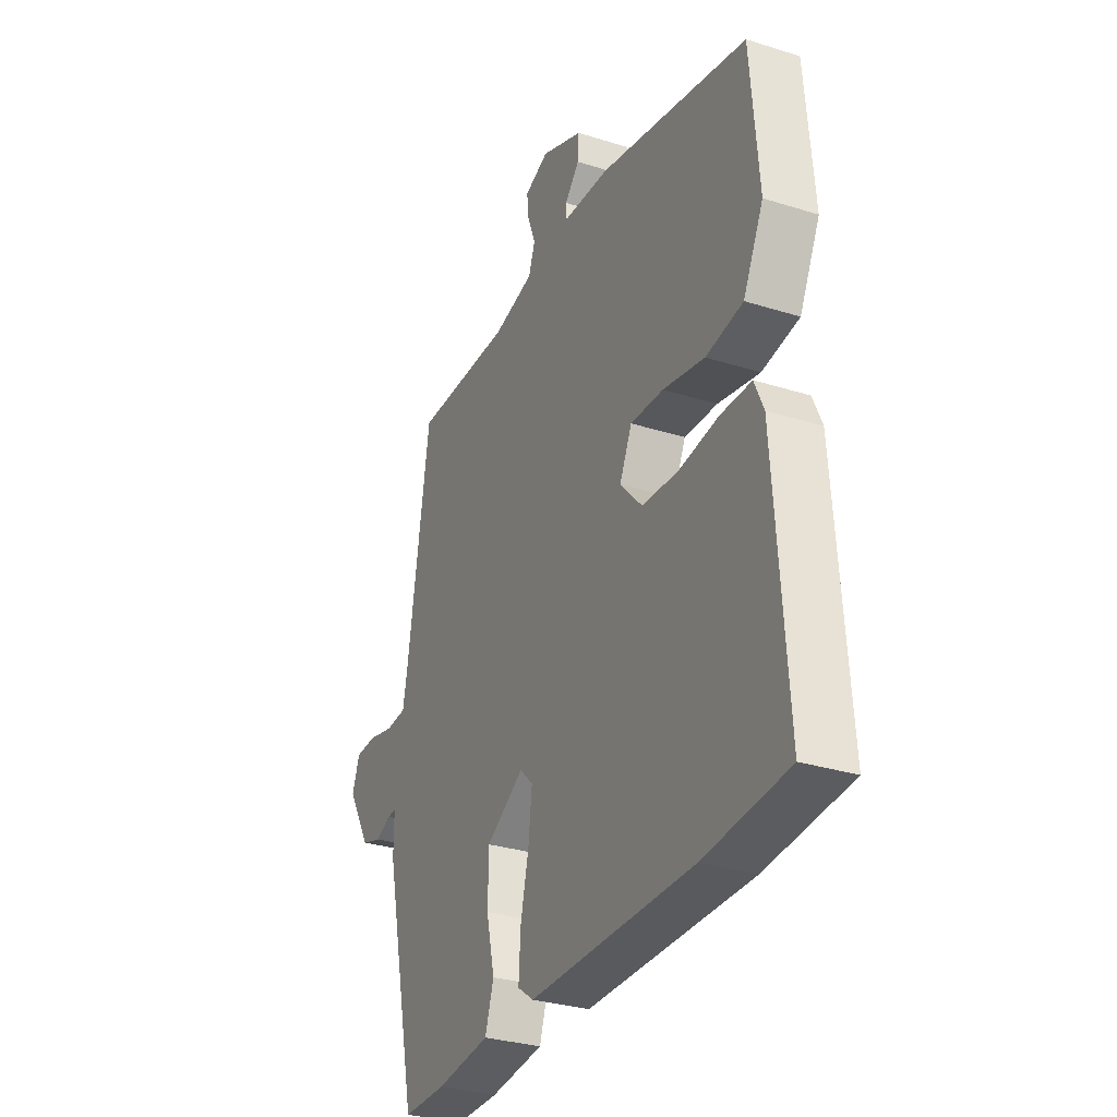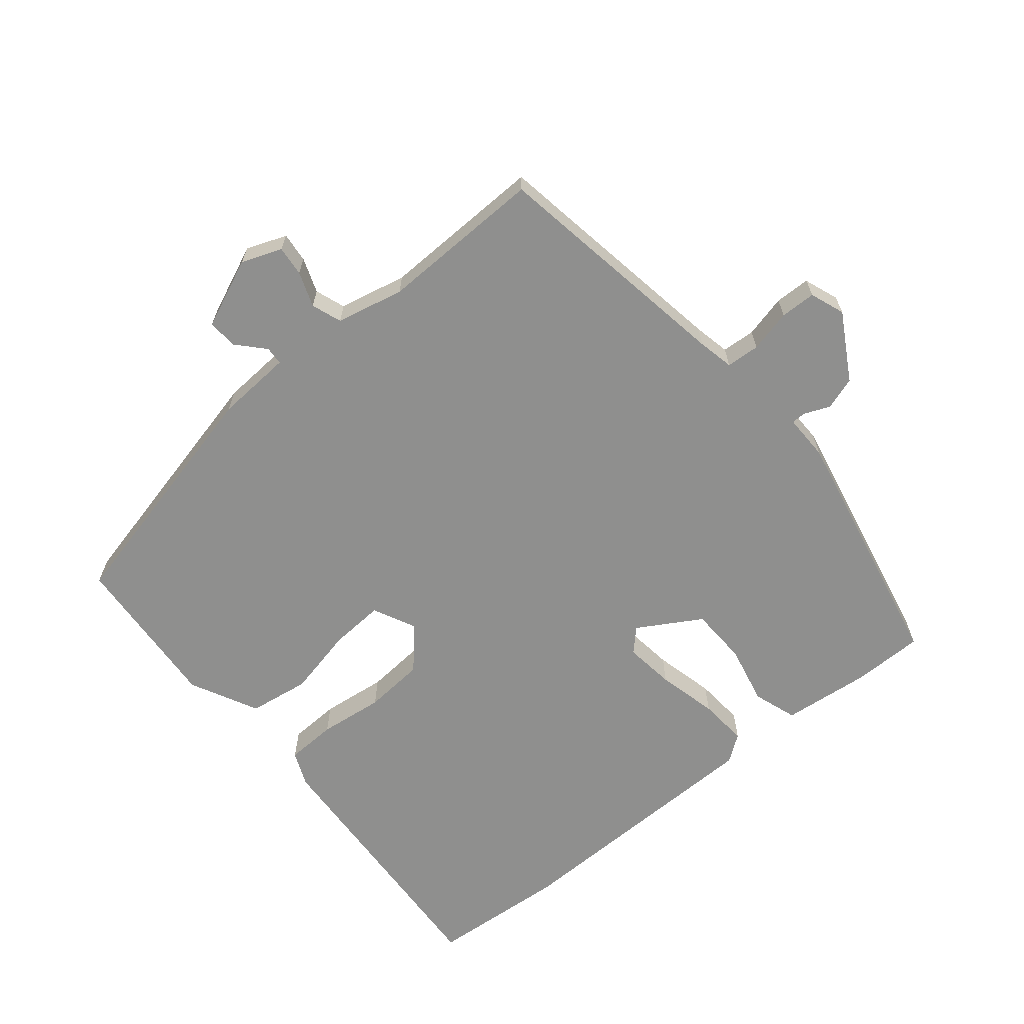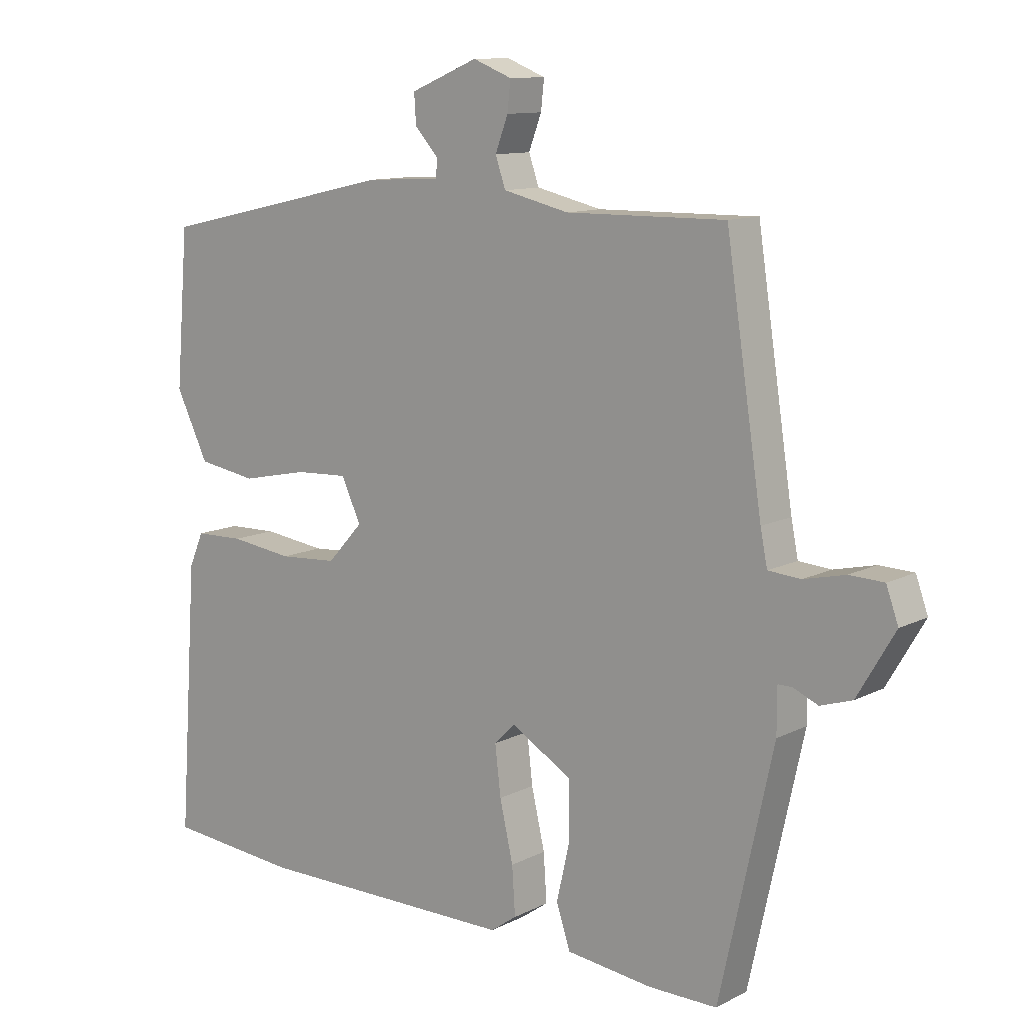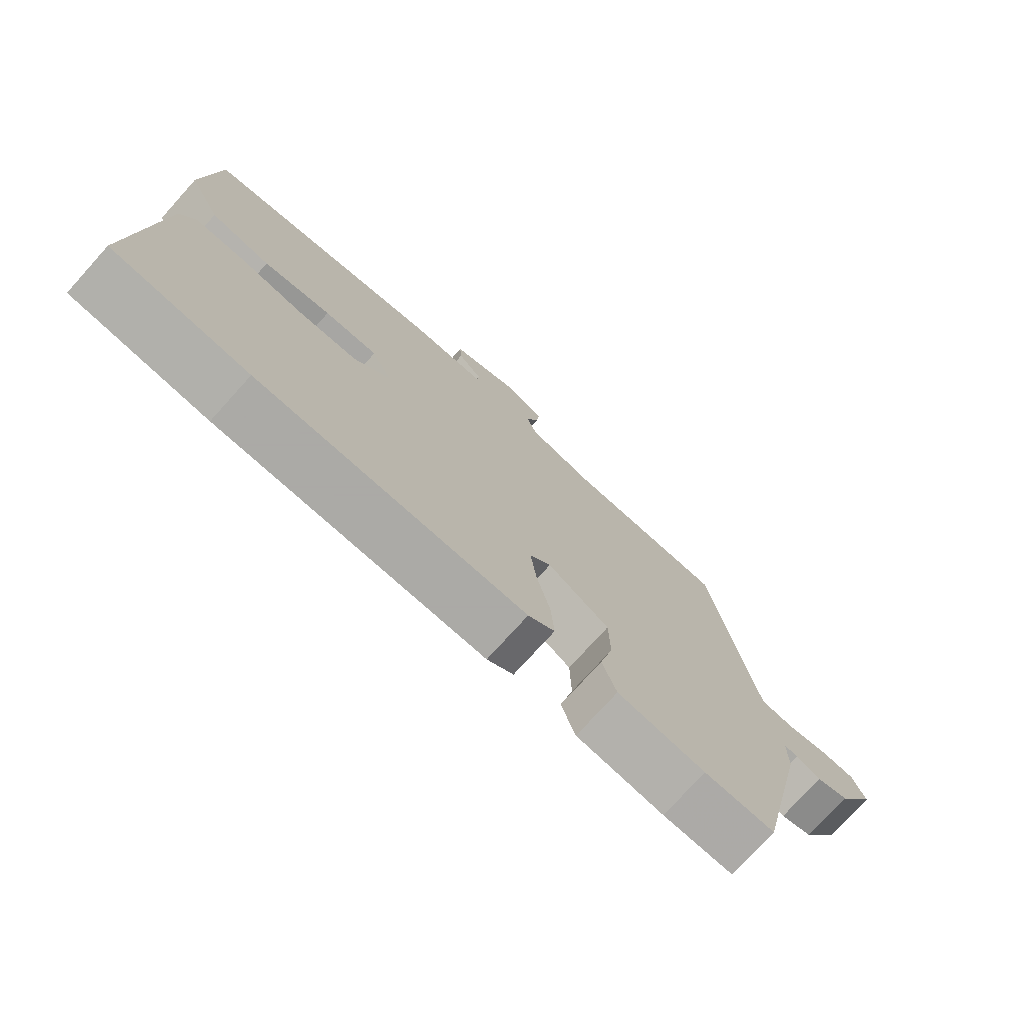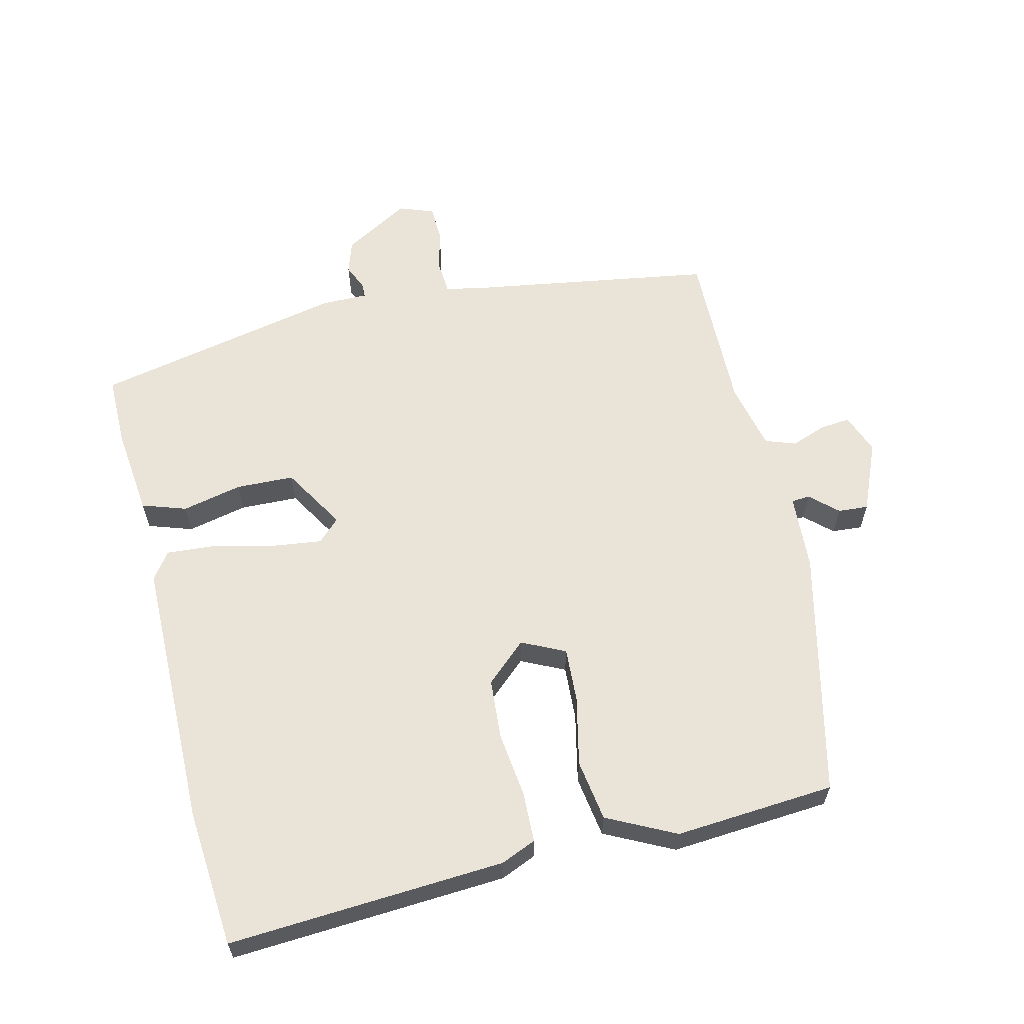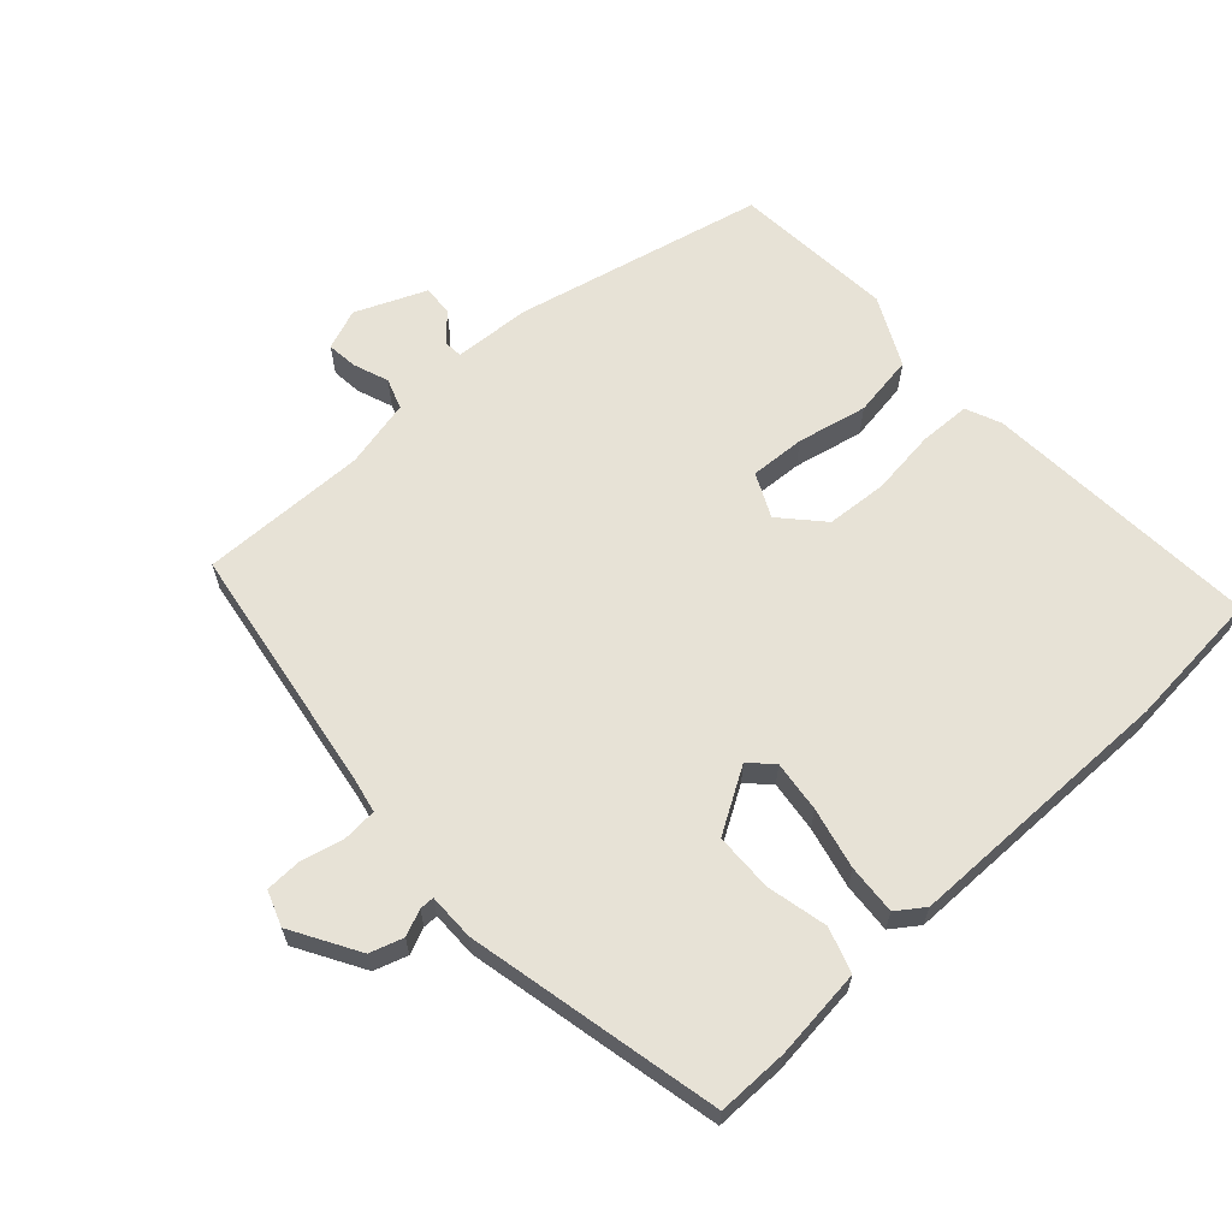
<metadata>
{"format":"obj","ext":"obj","renderer":"f3d","projection":"perspective","resolution":1024,"background":"white","views":[{"elev":-30.7,"azim":-114.4,"up":"+Z"},{"elev":-65.2,"azim":40.1,"up":"+Y"},{"elev":11.3,"azim":39.3,"up":"+Z"},{"elev":-75.7,"azim":-42.1,"up":"+Z"},{"elev":61.1,"azim":-103.1,"up":"+Y"},{"elev":63.4,"azim":137.9,"up":"+Y"}]}
</metadata>
<code>
v 0.459 0.07 -0.53
v 0.351 0.07 -0.529
v 0.216 0.07 -0.513
v 0.194 0.07 -0.446
v 0.215 0.07 -0.355
v 0.213 0.07 -0.267
v 0.118 0.07 -0.209
v 0.085 0.07 -0.242
v 0.094 0.07 -0.319
v 0.115 0.07 -0.411
v 0.12 0.07 -0.486
v 0.079 0.07 -0.515
v -0.332 0.07 -0.515
v -0.541 0.07 -0.496
v -0.512 0.07 -0.076
v -0.489 0.07 -0.023
v -0.412 0.07 -0.021
v -0.313 0.07 -0.034
v -0.221 0.07 -0.028
v -0.165 0.07 0.033
v -0.196 0.07 0.099
v -0.279 0.07 0.095
v -0.384 0.07 0.073
v -0.477 0.07 0.088
v -0.528 0.07 0.192
v -0.508 0.07 0.435
v -0.133 0.07 0.519
v -0.017 0.07 0.525
v -0.015 0.07 0.553
v -0.052 0.07 0.594
v -0.055 0.07 0.64
v 0.051 0.07 0.684
v 0.112 0.07 0.66
v 0.107 0.07 0.614
v 0.087 0.07 0.561
v 0.103 0.07 0.515
v 0.206 0.07 0.491
v 0.456 0.07 0.494
v 0.513 0.07 0.119
v 0.524 0.07 0.064
v 0.575 0.07 0.06
v 0.64 0.07 0.075
v 0.694 0.07 0.073
v 0.713 0.07 0.02
v 0.654 0.07 -0.08
v 0.604 0.07 -0.096
v 0.565 0.07 -0.079
v 0.543 0.07 -0.079
v 0.543 0.07 -0.149
v 0.459 0 -0.53
v 0.351 0 -0.529
v 0.216 0 -0.513
v 0.194 0 -0.446
v 0.215 0 -0.355
v 0.213 0 -0.267
v 0.118 0 -0.209
v 0.085 0 -0.242
v 0.094 0 -0.319
v 0.115 0 -0.411
v 0.12 0 -0.486
v 0.079 0 -0.515
v -0.332 0 -0.515
v -0.541 0 -0.496
v -0.512 0 -0.076
v -0.489 0 -0.023
v -0.412 0 -0.021
v -0.313 0 -0.034
v -0.221 0 -0.028
v -0.165 0 0.033
v -0.196 0 0.099
v -0.279 0 0.095
v -0.384 0 0.073
v -0.477 0 0.088
v -0.528 0 0.192
v -0.508 0 0.435
v -0.133 0 0.519
v -0.017 0 0.525
v -0.015 0 0.553
v -0.052 0 0.594
v -0.055 0 0.64
v 0.051 0 0.684
v 0.112 0 0.66
v 0.107 0 0.614
v 0.087 0 0.561
v 0.103 0 0.515
v 0.206 0 0.491
v 0.456 0 0.494
v 0.513 0 0.119
v 0.524 0 0.064
v 0.575 0 0.06
v 0.64 0 0.075
v 0.694 0 0.073
v 0.713 0 0.02
v 0.654 0 -0.08
v 0.604 0 -0.096
v 0.565 0 -0.079
v 0.543 0 -0.079
v 0.543 0 -0.149
f 48 49 1 2
f 44 45 46 47
f 44 47 48
f 41 42 43 44
f 40 41 44 48
f 39 40 48 2
f 37 38 39 2
f 32 33 34 35
f 30 31 32 35
f 29 30 35 36
f 28 29 36
f 22 23 24 25
f 21 22 25 26
f 15 16 17 18
f 15 18 19
f 14 15 19
f 13 14 19 20
f 9 10 11 12
f 8 9 12 13
f 7 8 13 20
f 2 3 4 5
f 2 5 6
f 37 2 6
f 21 26 27 28
f 21 28 36 37
f 20 21 37
f 6 7 20 37
f 51 50 98 97
f 96 95 94 93
f 97 96 93
f 93 92 91 90
f 97 93 90 89
f 51 97 89 88
f 51 88 87 86
f 84 83 82 81
f 84 81 80 79
f 85 84 79 78
f 85 78 77
f 74 73 72 71
f 75 74 71 70
f 67 66 65 64
f 68 67 64
f 68 64 63
f 69 68 63 62
f 61 60 59 58
f 62 61 58 57
f 69 62 57 56
f 54 53 52 51
f 55 54 51
f 55 51 86
f 77 76 75 70
f 86 85 77 70
f 86 70 69
f 86 69 56 55
f 1 50 51 2
f 2 51 52 3
f 3 52 53 4
f 4 53 54 5
f 5 54 55 6
f 6 55 56 7
f 7 56 57 8
f 8 57 58 9
f 9 58 59 10
f 10 59 60 11
f 11 60 61 12
f 12 61 62 13
f 13 62 63 14
f 14 63 64 15
f 15 64 65 16
f 16 65 66 17
f 17 66 67 18
f 18 67 68 19
f 19 68 69 20
f 20 69 70 21
f 21 70 71 22
f 22 71 72 23
f 23 72 73 24
f 24 73 74 25
f 25 74 75 26
f 26 75 76 27
f 27 76 77 28
f 28 77 78 29
f 29 78 79 30
f 30 79 80 31
f 31 80 81 32
f 32 81 82 33
f 33 82 83 34
f 34 83 84 35
f 35 84 85 36
f 36 85 86 37
f 37 86 87 38
f 38 87 88 39
f 39 88 89 40
f 40 89 90 41
f 41 90 91 42
f 42 91 92 43
f 43 92 93 44
f 44 93 94 45
f 45 94 95 46
f 46 95 96 47
f 47 96 97 48
f 48 97 98 49
f 49 98 50 1

</code>
